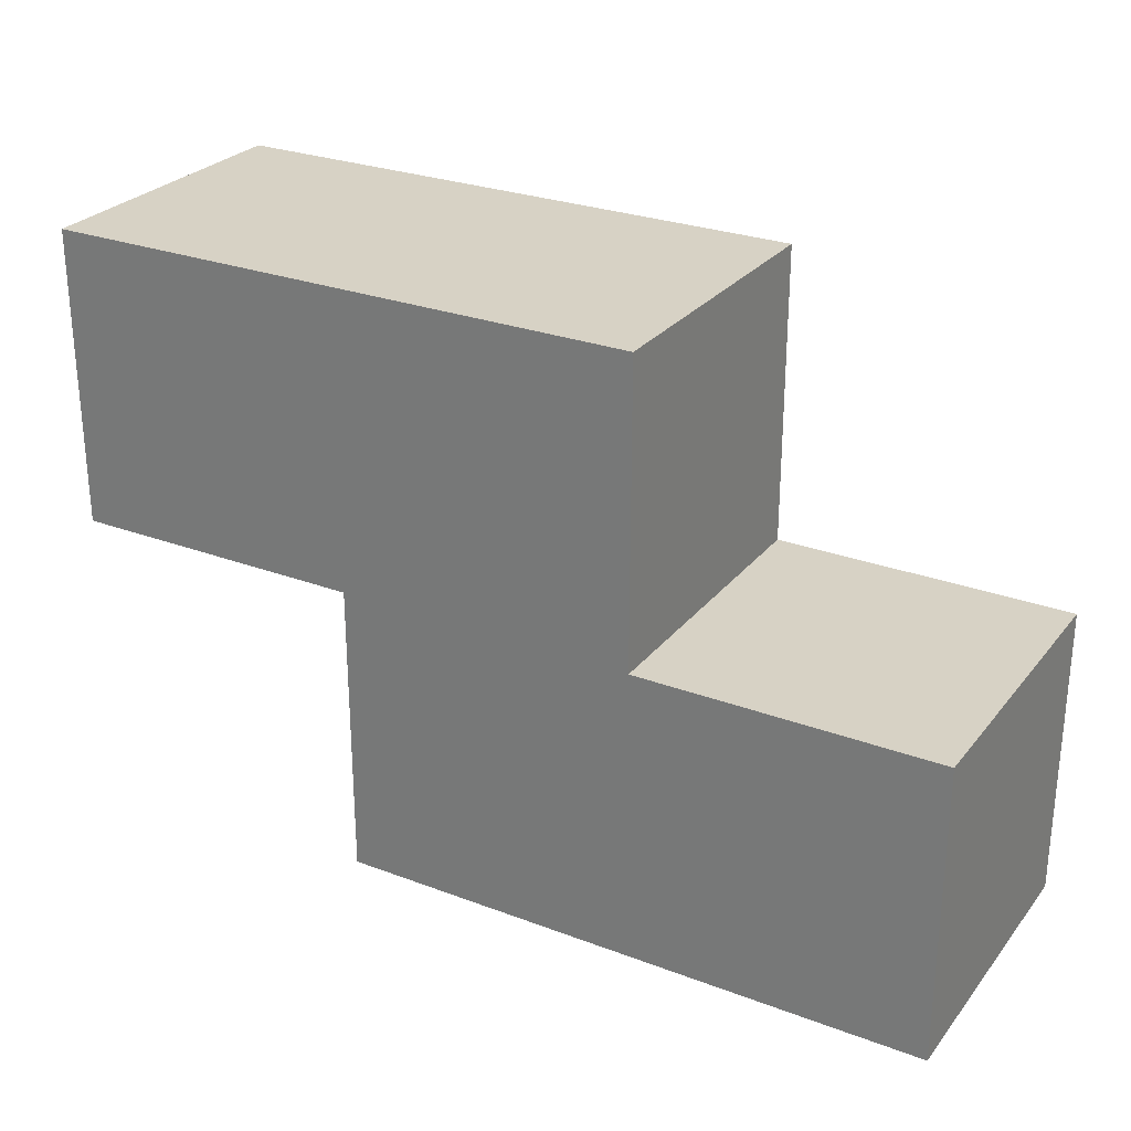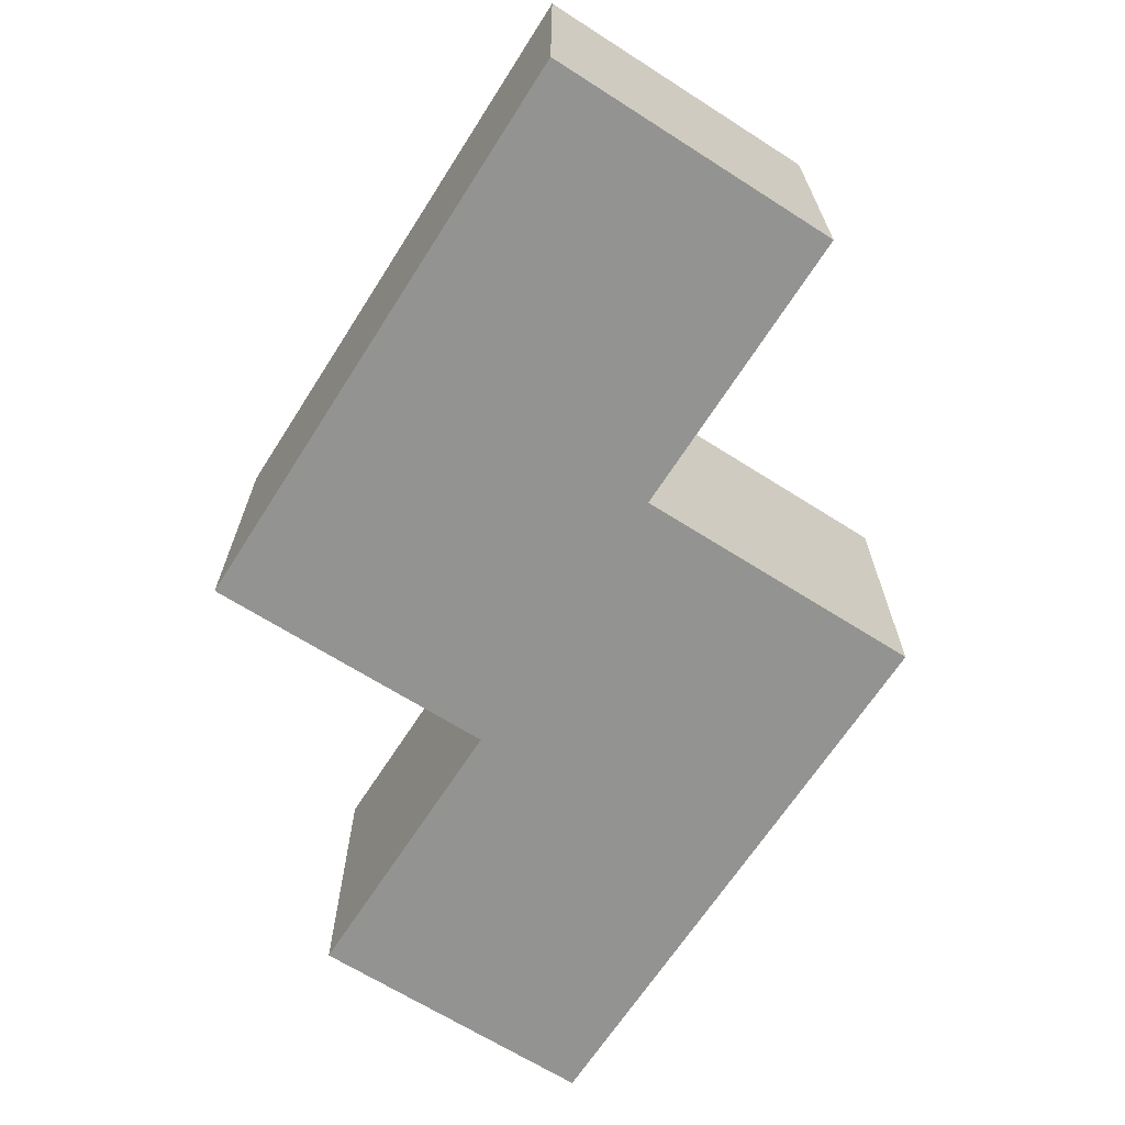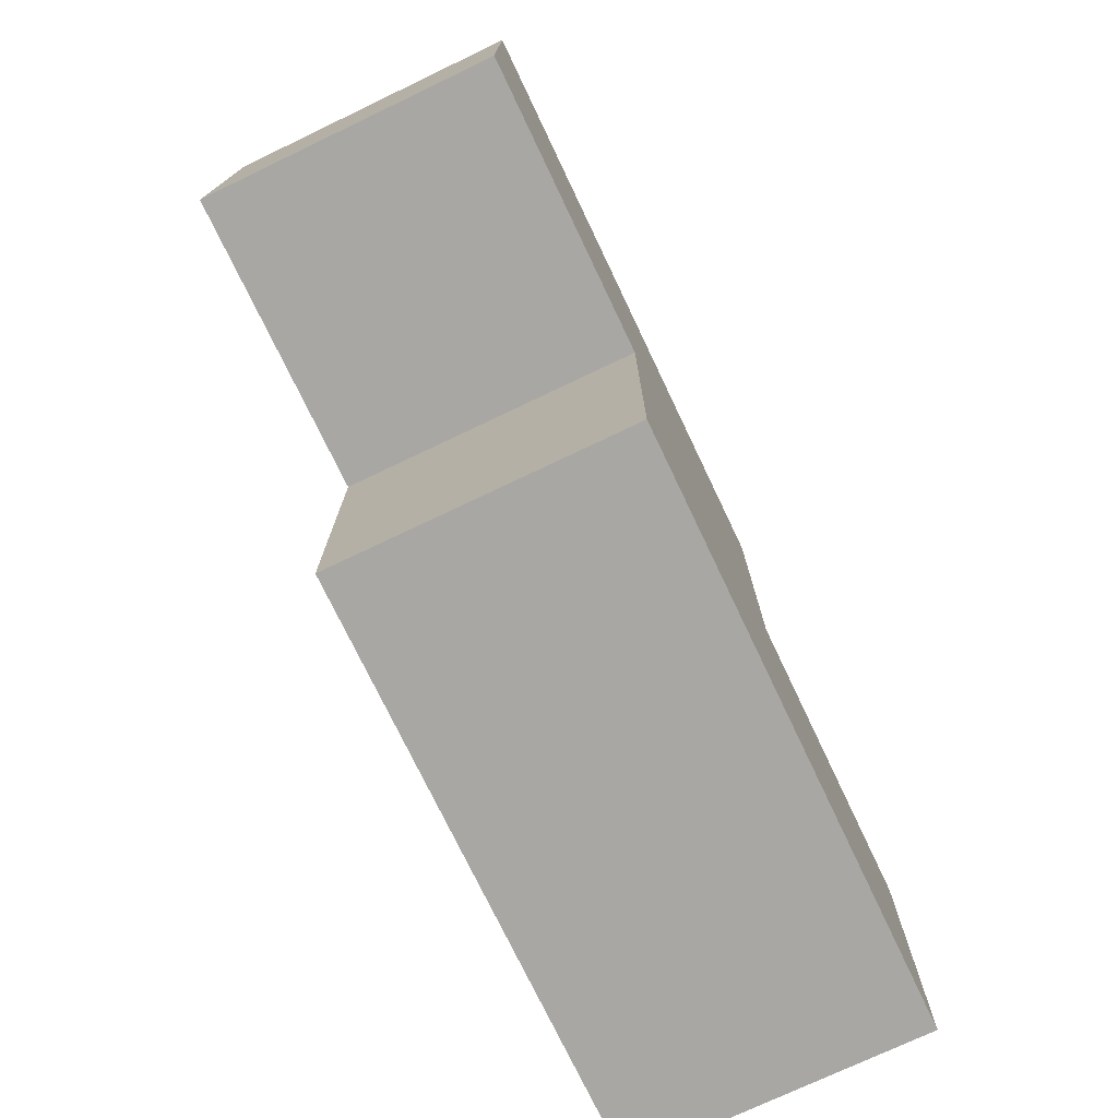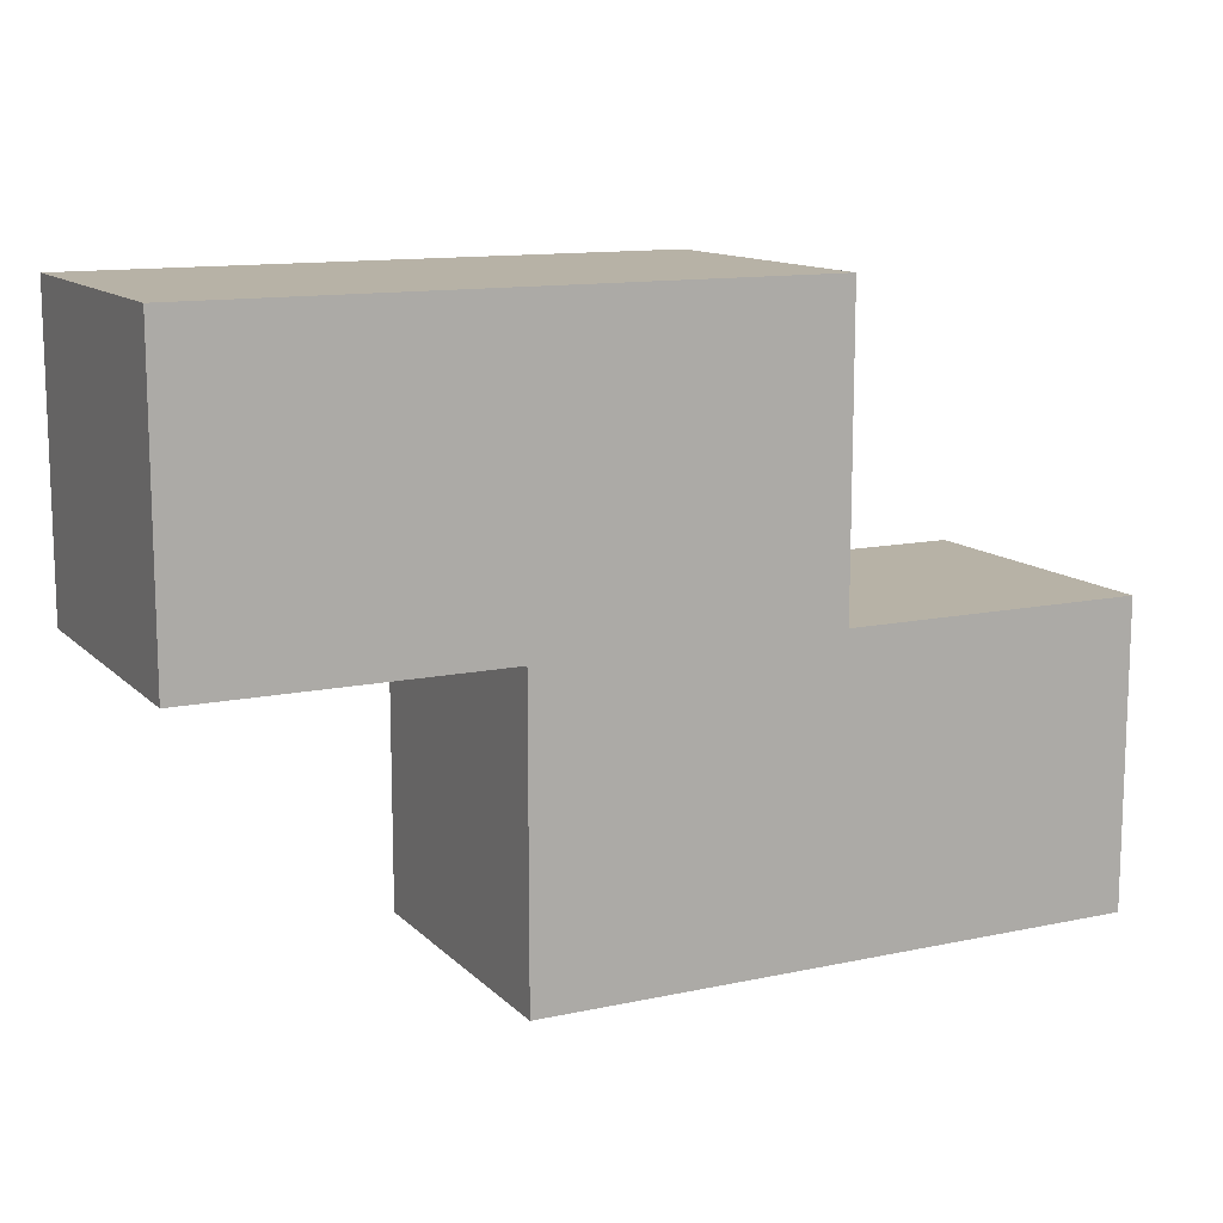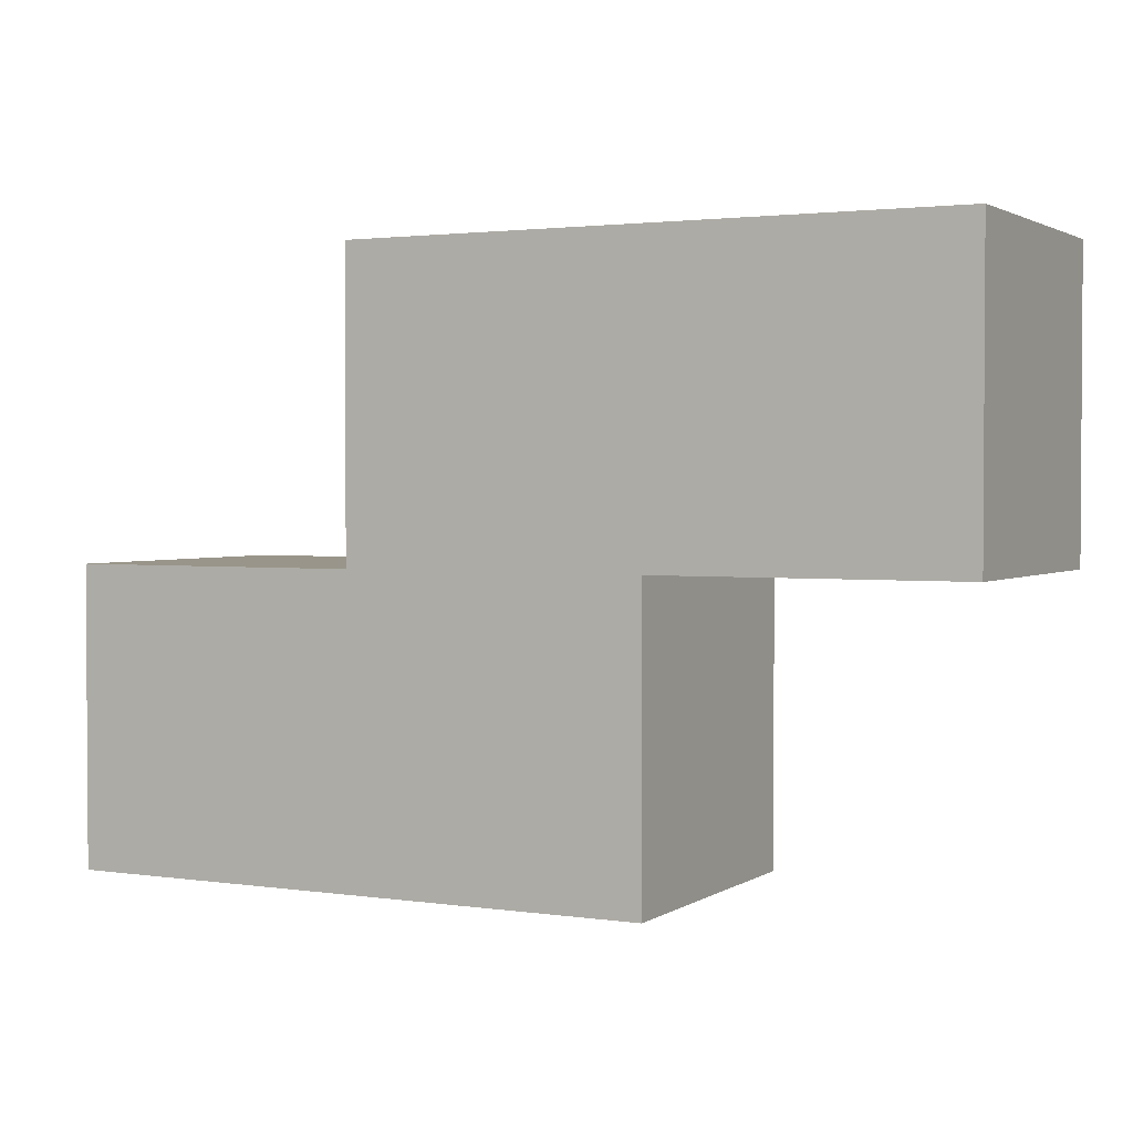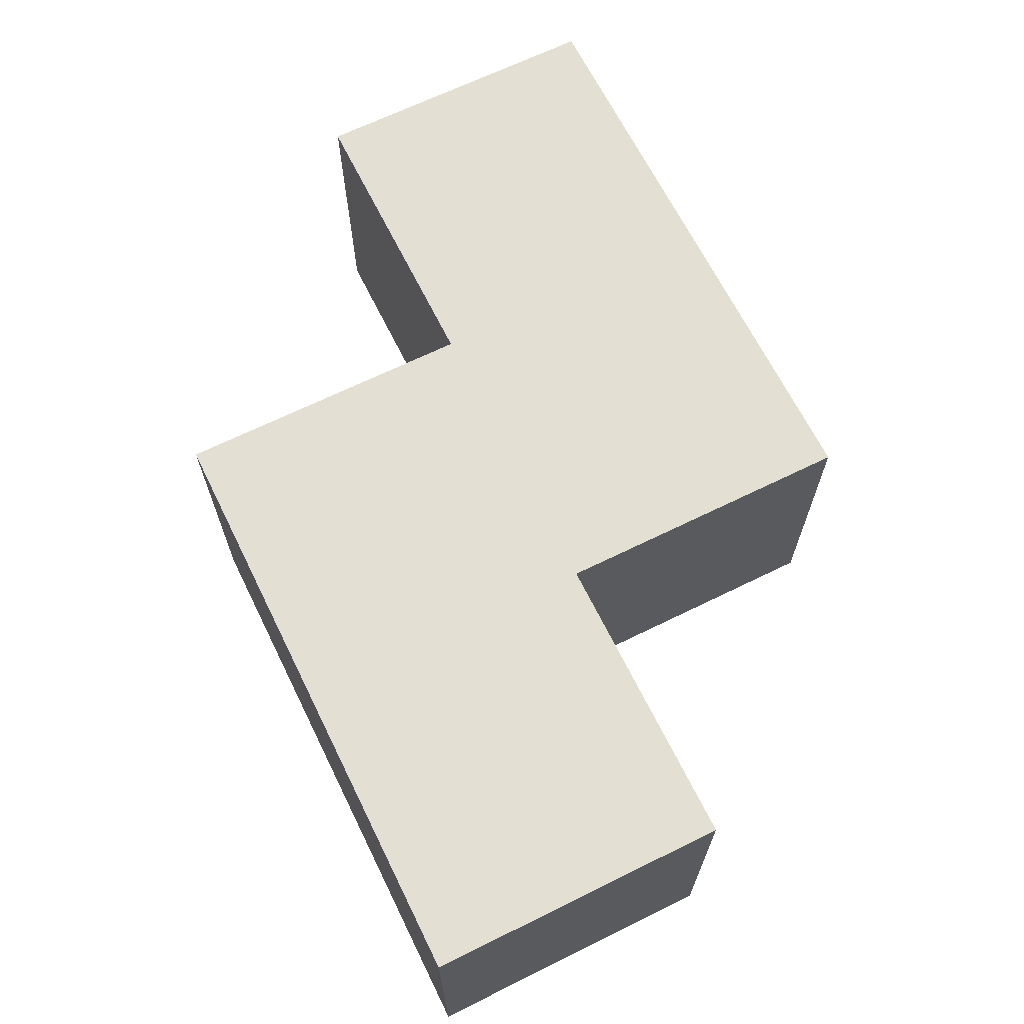
<metadata>
{"format":"obj","ext":"obj","renderer":"f3d","projection":"perspective","resolution":1024,"background":"white","views":[{"elev":27.4,"azim":30.1,"up":"+Y"},{"elev":-66.6,"azim":57.4,"up":"+Z"},{"elev":-74.5,"azim":-64.5,"up":"+Y"},{"elev":12.4,"azim":-26.6,"up":"+Y"},{"elev":2.1,"azim":-152.8,"up":"+Y"},{"elev":66.6,"azim":63.7,"up":"+Z"}]}
</metadata>
<code>
v -6.364 0 2.121
v -2.121 0 2.121
v -6.364 4.243 2.121
v -2.121 4.243 2.121
v -6.364 4.243 -2.121
v -2.121 4.243 -2.121
v -6.364 0 -2.121
v -2.121 0 -2.121
v -2.121 -4.243 2.121
v 2.121 -4.243 2.121
v 2.121 0 2.121
v 2.121 0 -2.121
v -2.121 -4.243 -2.121
v 2.121 -4.243 -2.121
v 2.121 4.243 2.121
v 2.121 4.243 -2.121
v 6.364 -4.243 2.121
v 6.364 0 2.121
v 6.364 0 -2.121
v 6.364 -4.243 -2.121
f 1 2 4 3
f 3 4 6 5
f 5 6 8 7
f 7 8 2 1
f 7 1 3 5
f 9 10 11 2
f 8 12 14 13
f 13 14 10 9
f 13 9 2 8
f 2 11 15 4
f 4 15 16 6
f 6 16 12 8
f 11 12 16 15
f 10 17 18 11
f 11 18 19 12
f 12 19 20 14
f 14 20 17 10
f 17 20 19 18

</code>
